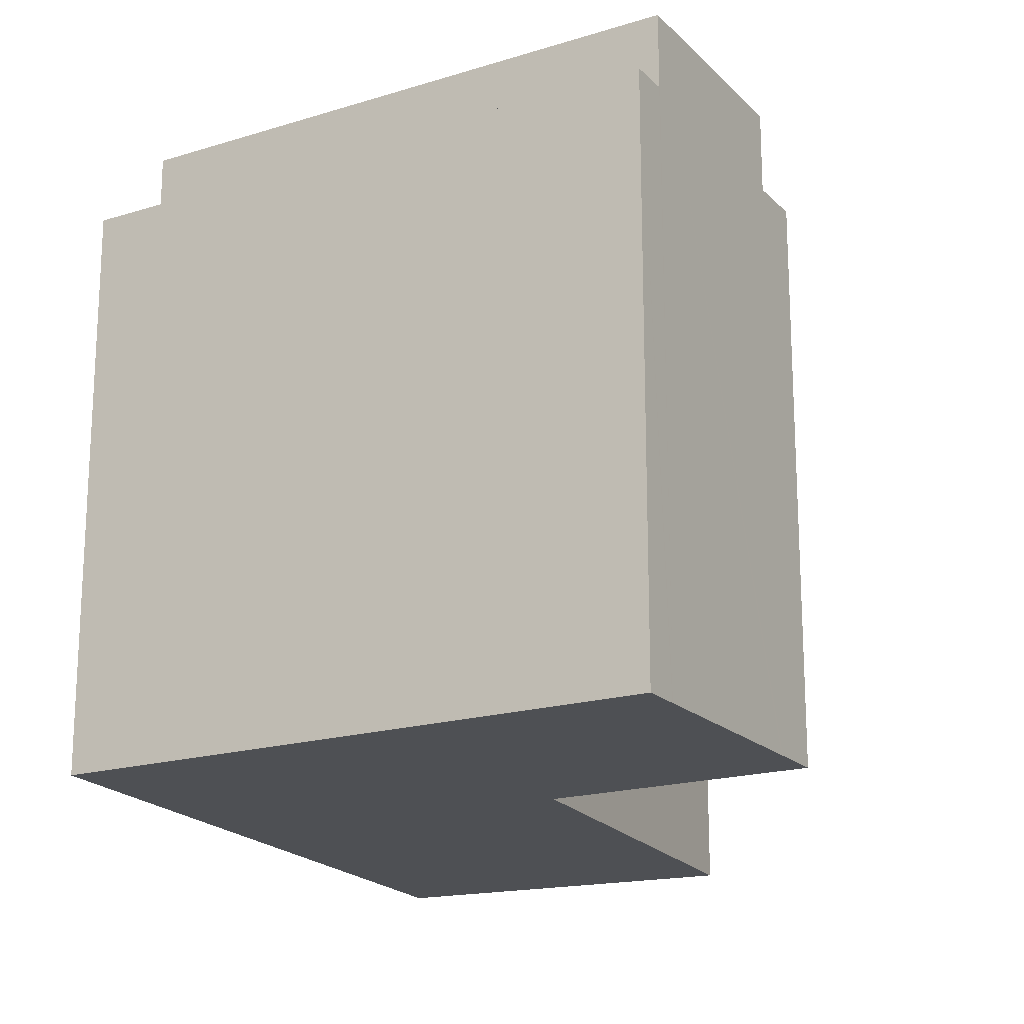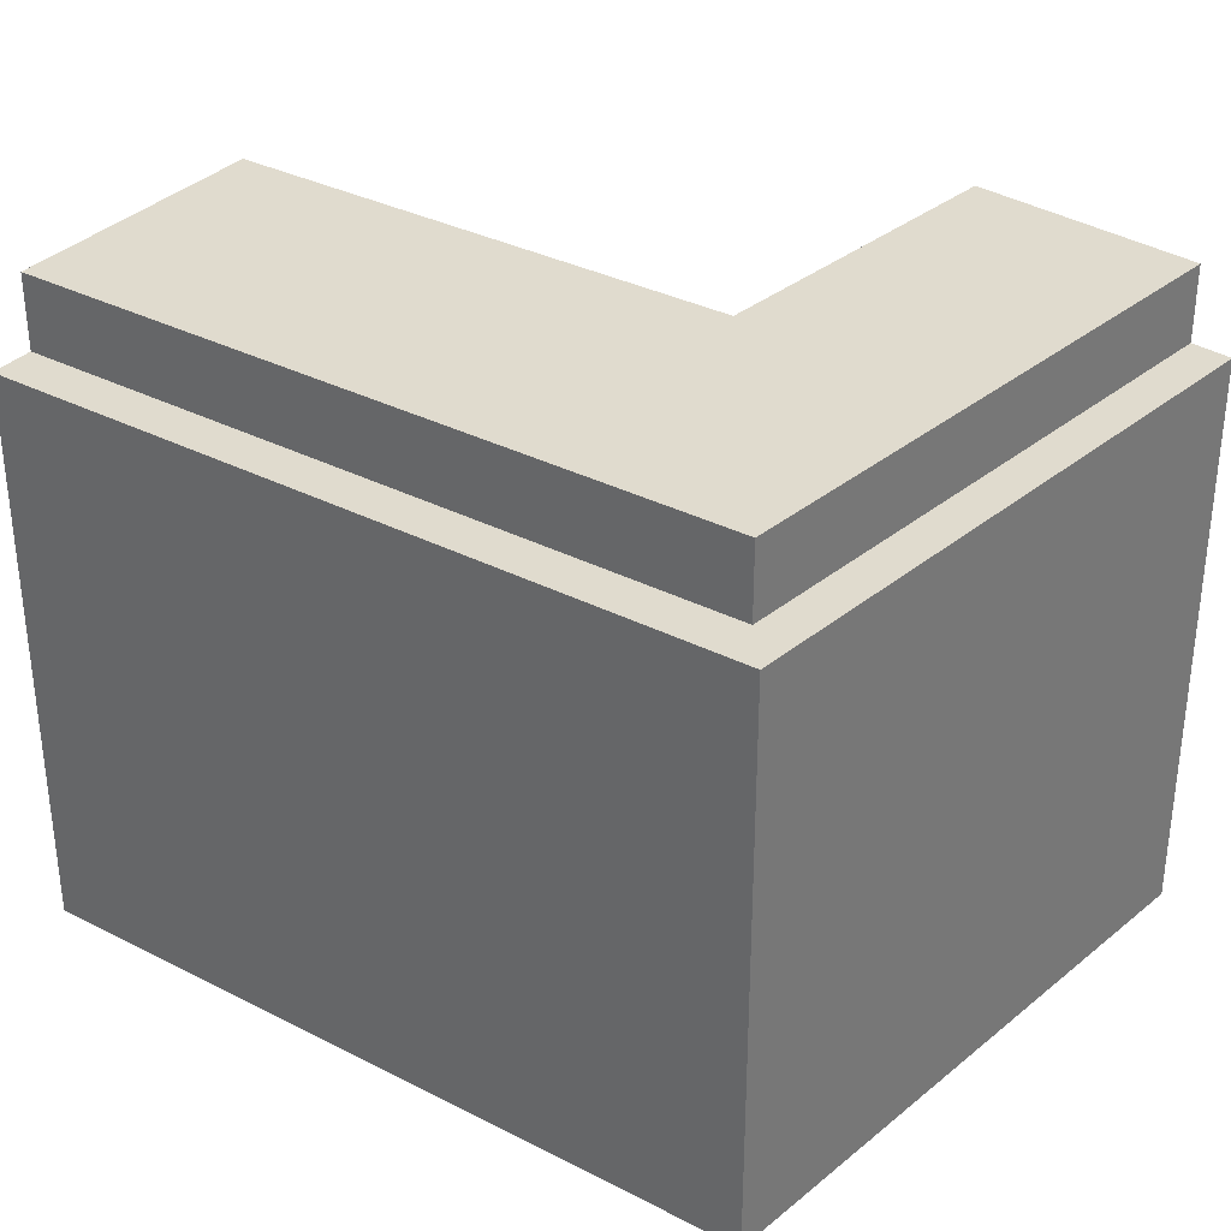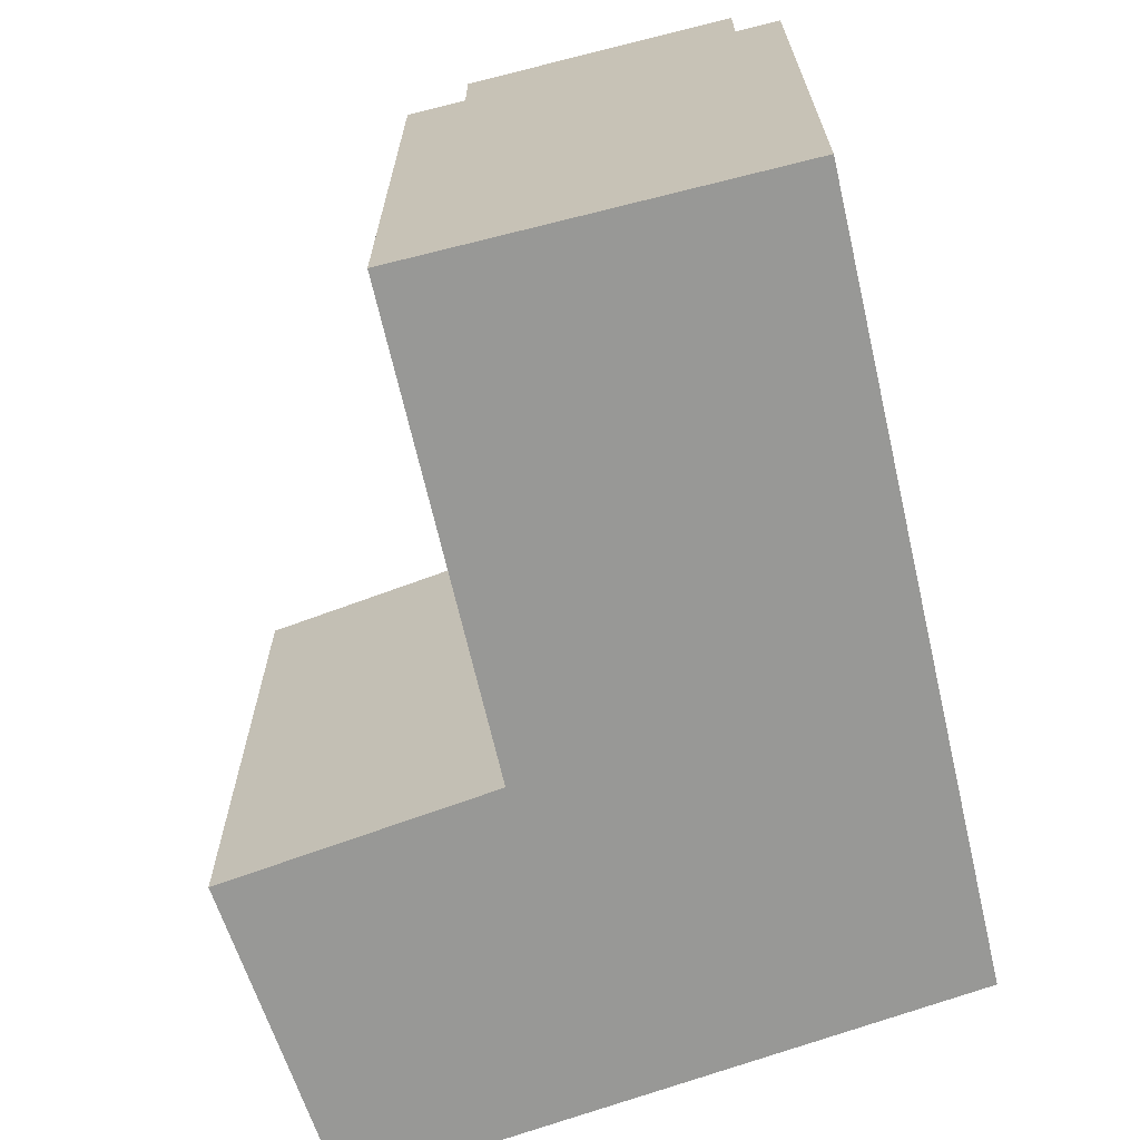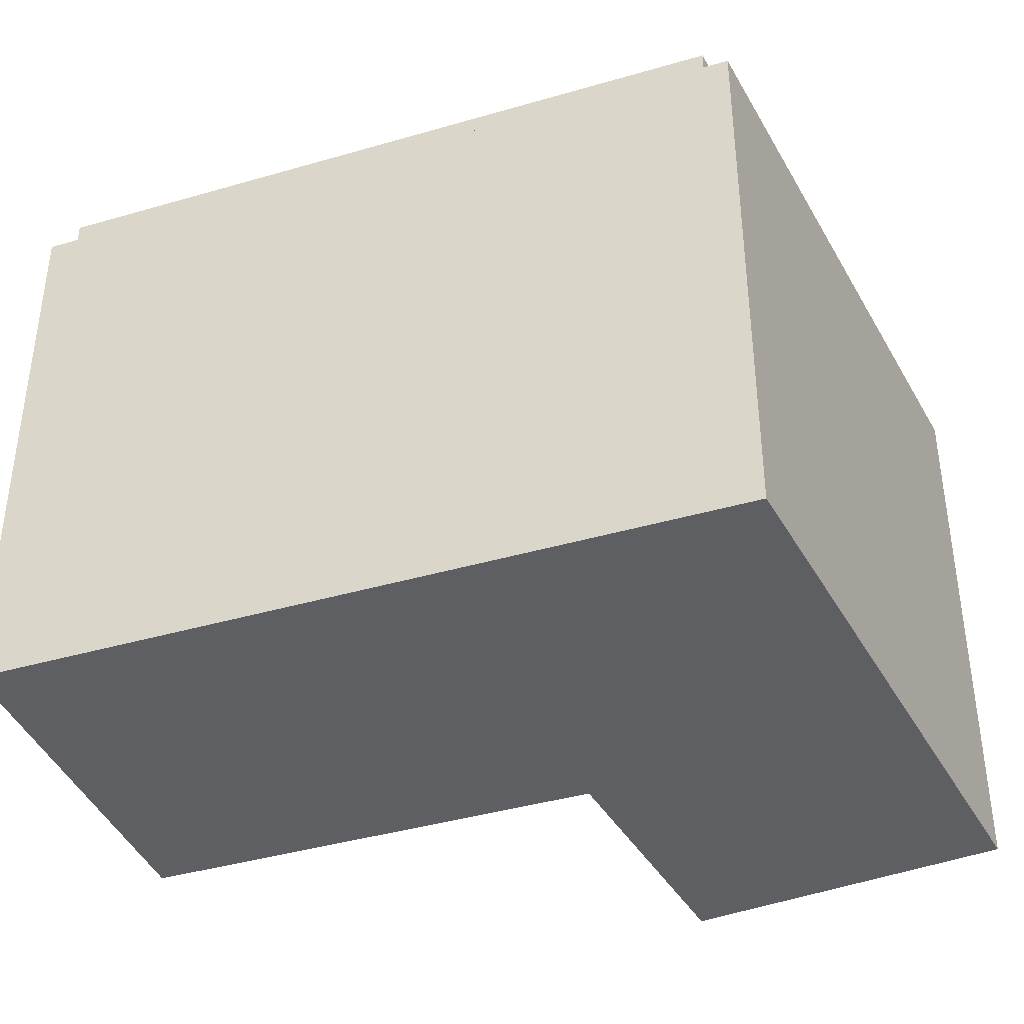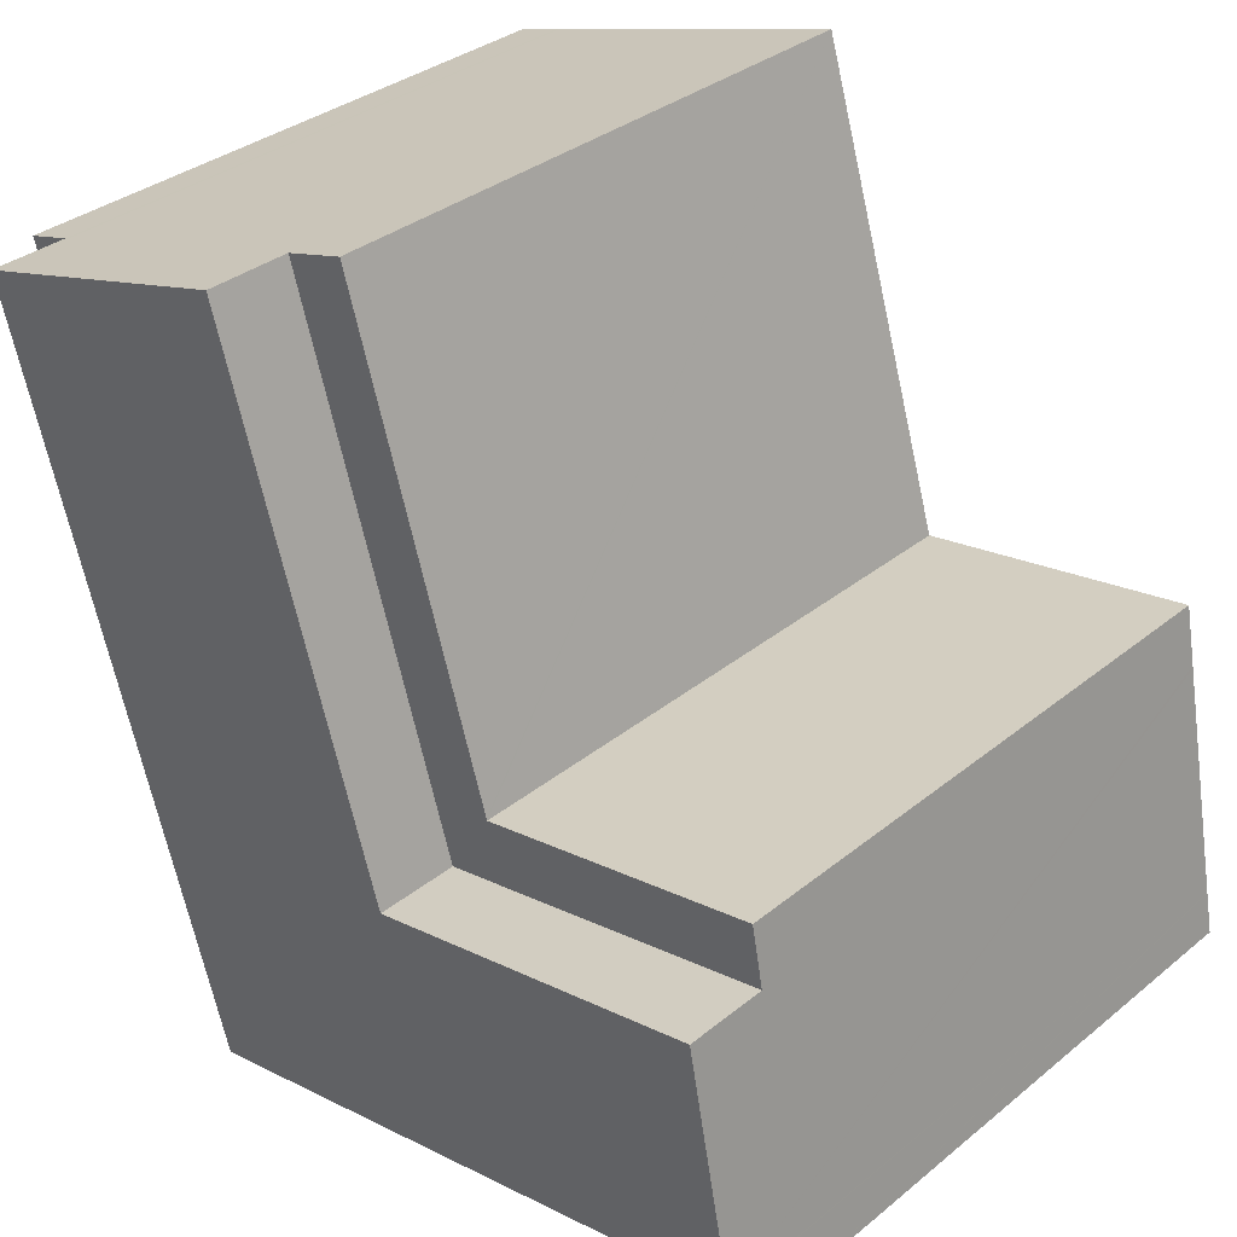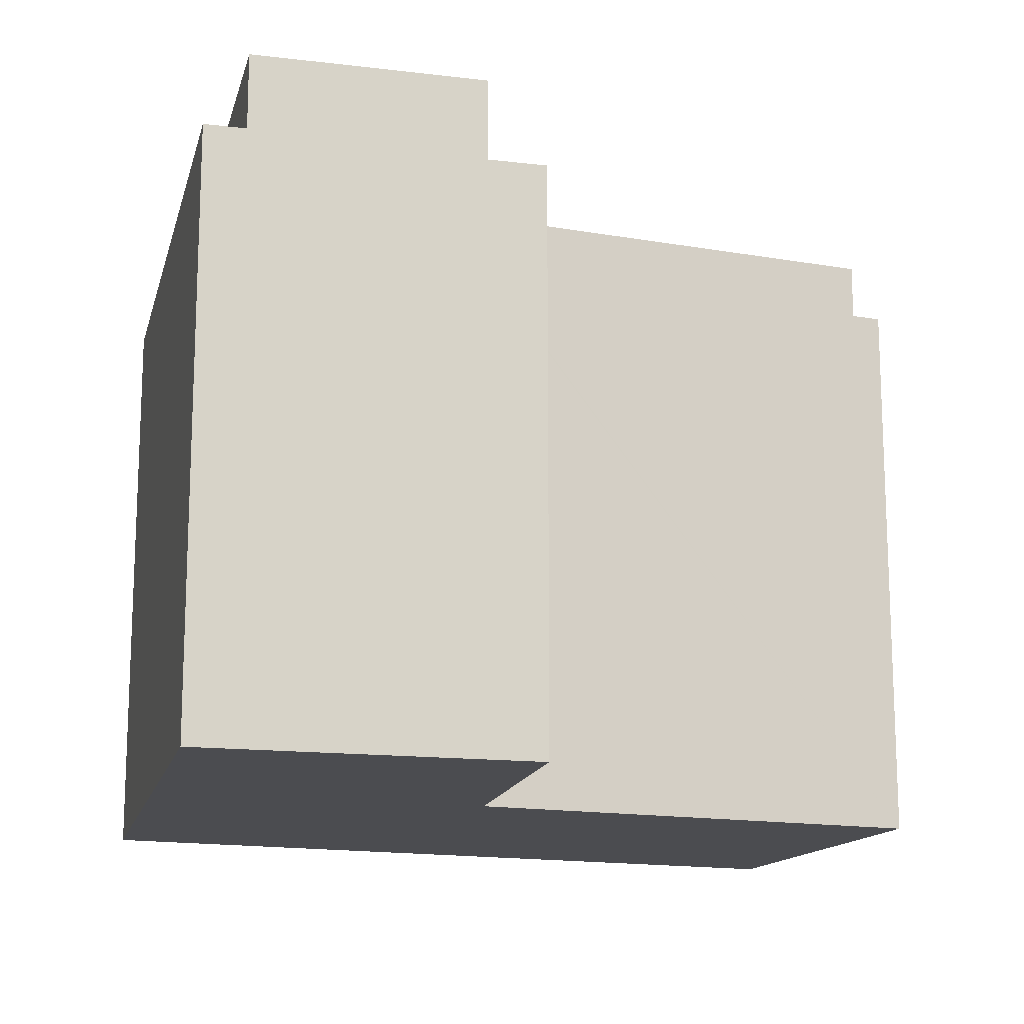
<metadata>
{"format":"obj","ext":"obj","renderer":"f3d","projection":"perspective","resolution":1024,"background":"white","views":[{"elev":-18.5,"azim":-139.5,"up":"+Y"},{"elev":33.7,"azim":141.8,"up":"+Y"},{"elev":-68.4,"azim":29.8,"up":"+Y"},{"elev":-40.2,"azim":126.6,"up":"+Y"},{"elev":33.6,"azim":-137.8,"up":"+Z"},{"elev":-15.2,"azim":-93.6,"up":"+Y"}]}
</metadata>
<code>
v  11.75 -6.017e-16 9.826
v  11.73 20.13 9.762
v  11.73 -5.978e-16 9.762
v  16.5 -1.565e-15 25.55
v  11.75 20.13 9.826
v  16.5 20.13 25.55
v  13.8 20.13 9.478
v  13.17 22.99 7.398
v  13.17 20.13 7.398
v  13.8 22.99 9.478
v  18.5 20.13 24.99
v  18.5 22.99 24.99
v  8.295 20.35 -1.41
v  0 0 0
v  0 20.35 1.246e-15
v  8.295 8.634e-17 -1.41
v  19.95 20.35 -3.393
v  19.95 2.078e-16 -3.393
v  21.53 20.35 -3.66
v  21.53 2.241e-16 -3.66
v  27.77 -1.371e-15 22.38
v  29.29 -1.344e-15 21.95
v  27.64 -1.373e-15 22.42
v  18.6 -1.528e-15 24.96
v  18.5 -1.53e-15 24.99
v  2.157 -6.942e-16 11.34
v  1.776 -5.716e-16 9.335
v  1.757 -5.654e-16 9.233
v  0.277 -8.891e-17 1.452
v  0.269 -8.64e-17 1.411
v  27.64 22.99 22.42
v  18.6 22.99 24.96
v  27.77 20.35 22.38
v  29.29 20.35 21.95
v  27.77 22.99 22.38
v  11.07 20.13 7.754
v  1.776 22.99 9.335
v  1.776 20.13 9.335
v  11.07 22.99 7.754
v  8.715 22.99 -0.025
v  0.269 20.35 1.411
v  0.269 22.99 1.411
v  8.715 20.35 -0.025
v  10.81 22.99 -0.381
v  10.81 20.35 -0.381
v  20.38 22.99 -2.007
v  20.38 20.35 -2.007
v  2.157 20.13 11.34
v  22.73 20.35 5.772
v  23.36 20.35 7.852
v  0.277 22.99 1.452
v  1.757 22.99 9.233
v  22.73 22.99 5.772
v  23.36 22.99 7.852
g defaultobject
f 1 2 3
f 2 1 4
f 2 4 5
f 5 4 6
f 7 8 9
f 8 7 10
f 10 7 11
f 10 11 12
f 13 14 15
f 14 13 16
f 16 13 17
f 16 17 18
f 18 17 19
f 18 19 20
f 21 20 22
f 20 21 23
f 20 23 24
f 20 24 25
f 20 25 4
f 20 4 1
f 20 1 3
f 20 3 26
f 20 26 18
f 18 26 16
f 16 26 27
f 16 27 28
f 16 28 29
f 16 29 14
f 14 29 30
f 31 24 23
f 24 31 32
f 22 33 21
f 33 22 34
f 21 31 23
f 31 21 35
f 35 21 33
f 36 37 38
f 37 36 39
f 39 36 9
f 39 9 8
f 40 41 42
f 41 40 43
f 43 40 44
f 43 44 45
f 45 44 46
f 45 46 47
f 19 22 20
f 22 19 34
f 2 26 3
f 26 2 48
f 41 13 15
f 13 41 43
f 13 43 17
f 17 43 45
f 17 45 47
f 17 47 19
f 19 47 49
f 19 49 34
f 34 49 50
f 34 50 33
f 48 38 26
f 28 51 29
f 51 28 27
f 51 27 26
f 51 26 38
f 51 38 37
f 51 37 52
f 48 36 38
f 36 48 2
f 36 2 9
f 9 2 7
f 7 2 5
f 7 5 6
f 7 6 11
f 30 15 14
f 15 30 29
f 15 29 41
f 41 29 51
f 41 51 42
f 25 6 4
f 6 25 11
f 11 25 24
f 11 24 12
f 12 24 32
f 51 40 42
f 40 51 52
f 40 52 37
f 40 37 39
f 40 39 44
f 44 39 46
f 46 39 8
f 46 8 10
f 46 10 53
f 53 10 12
f 53 12 54
f 54 12 35
f 35 12 32
f 35 32 31
f 53 47 46
f 47 53 49
f 49 53 54
f 49 54 50
f 50 54 35
f 50 35 33

</code>
